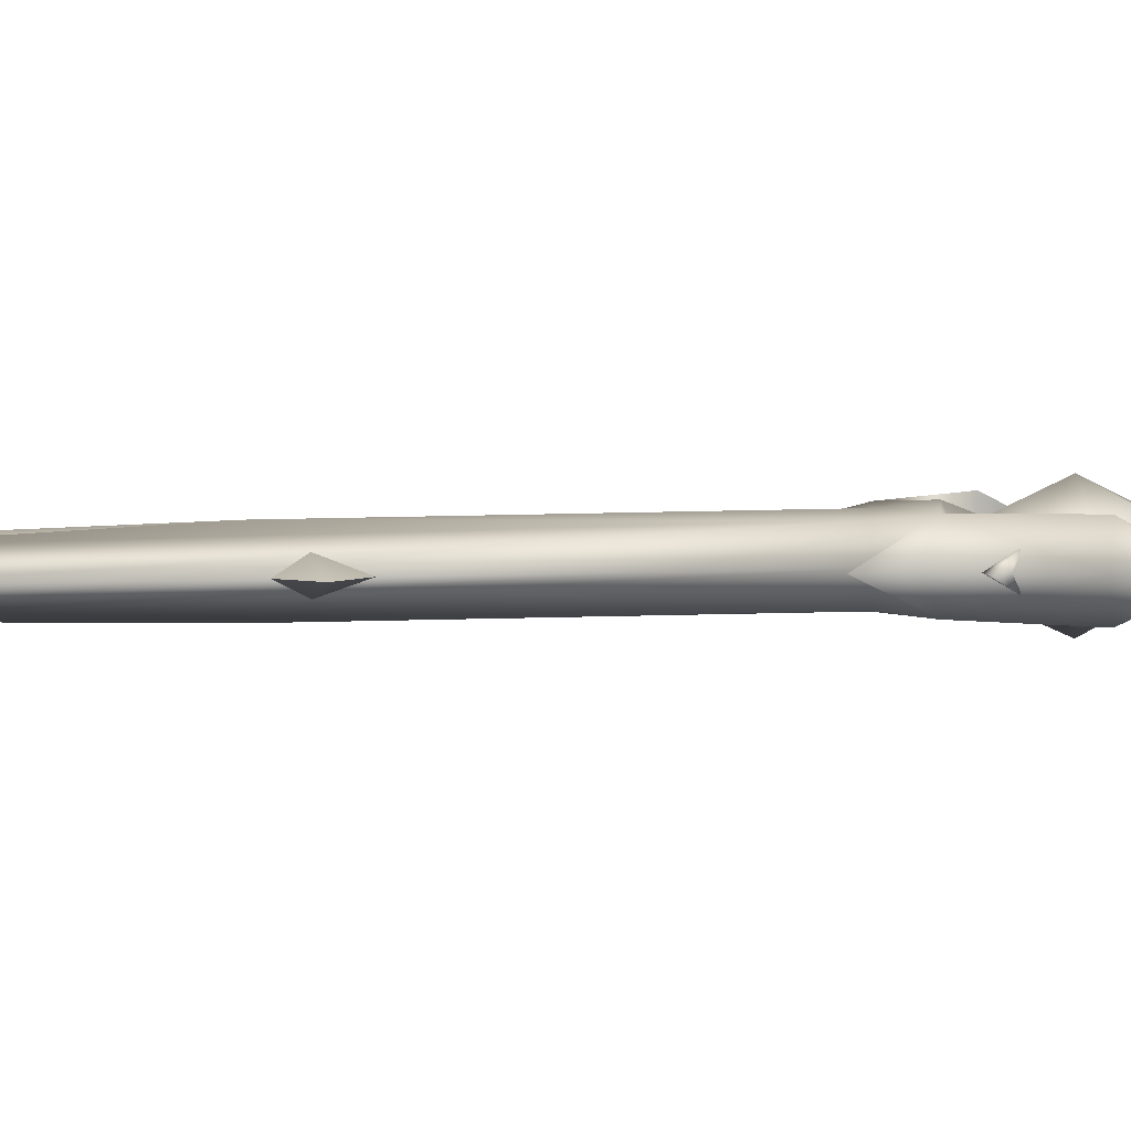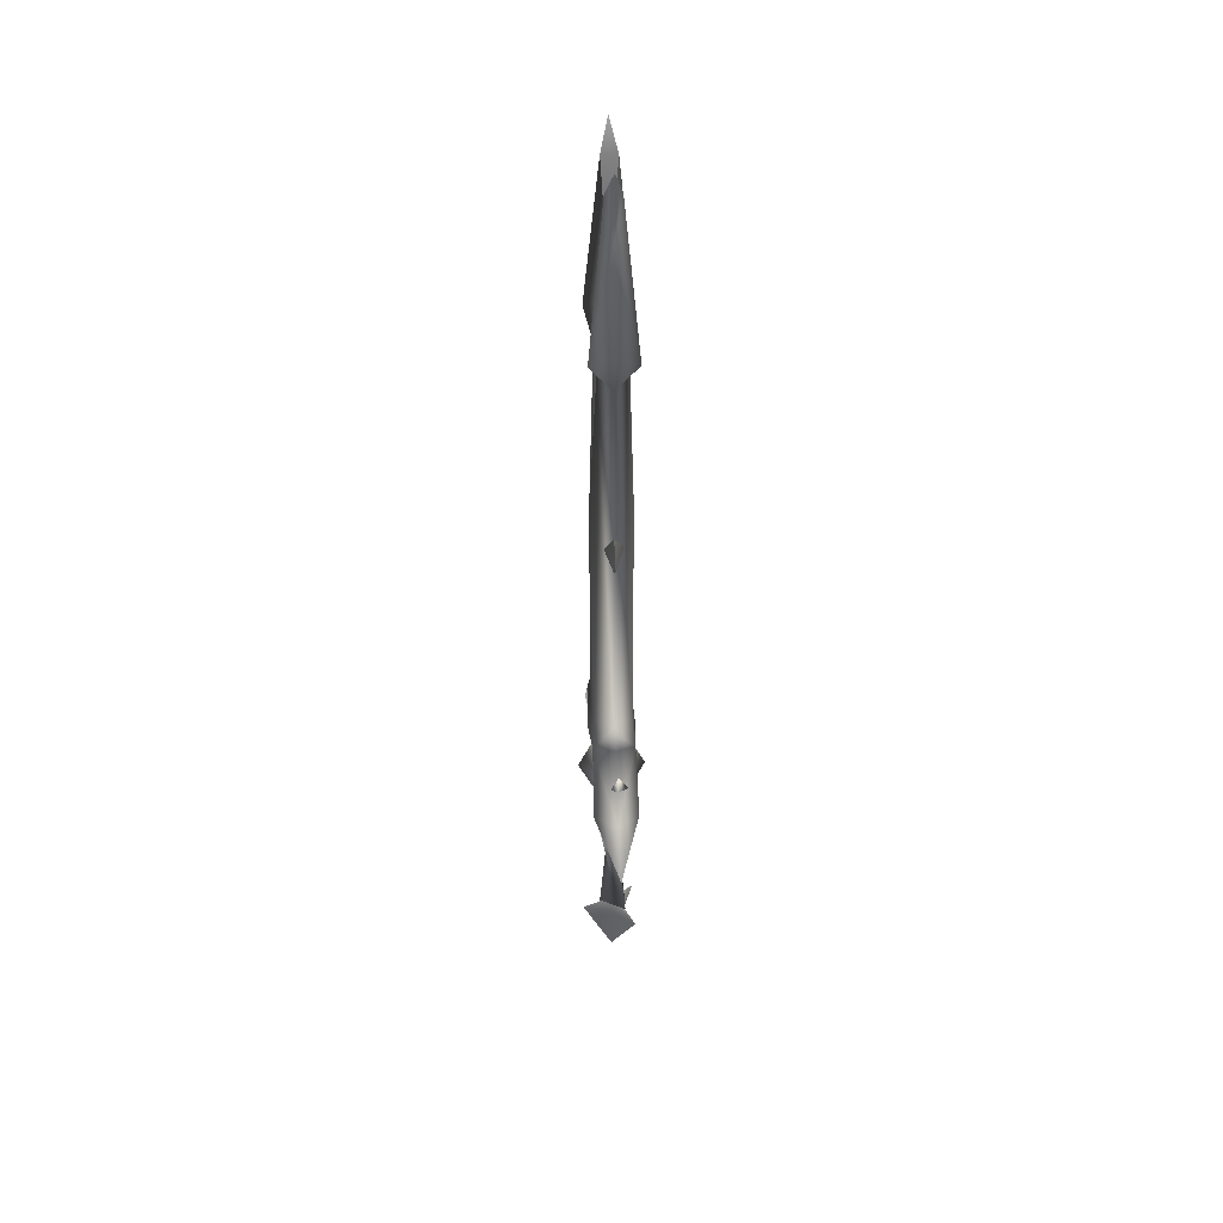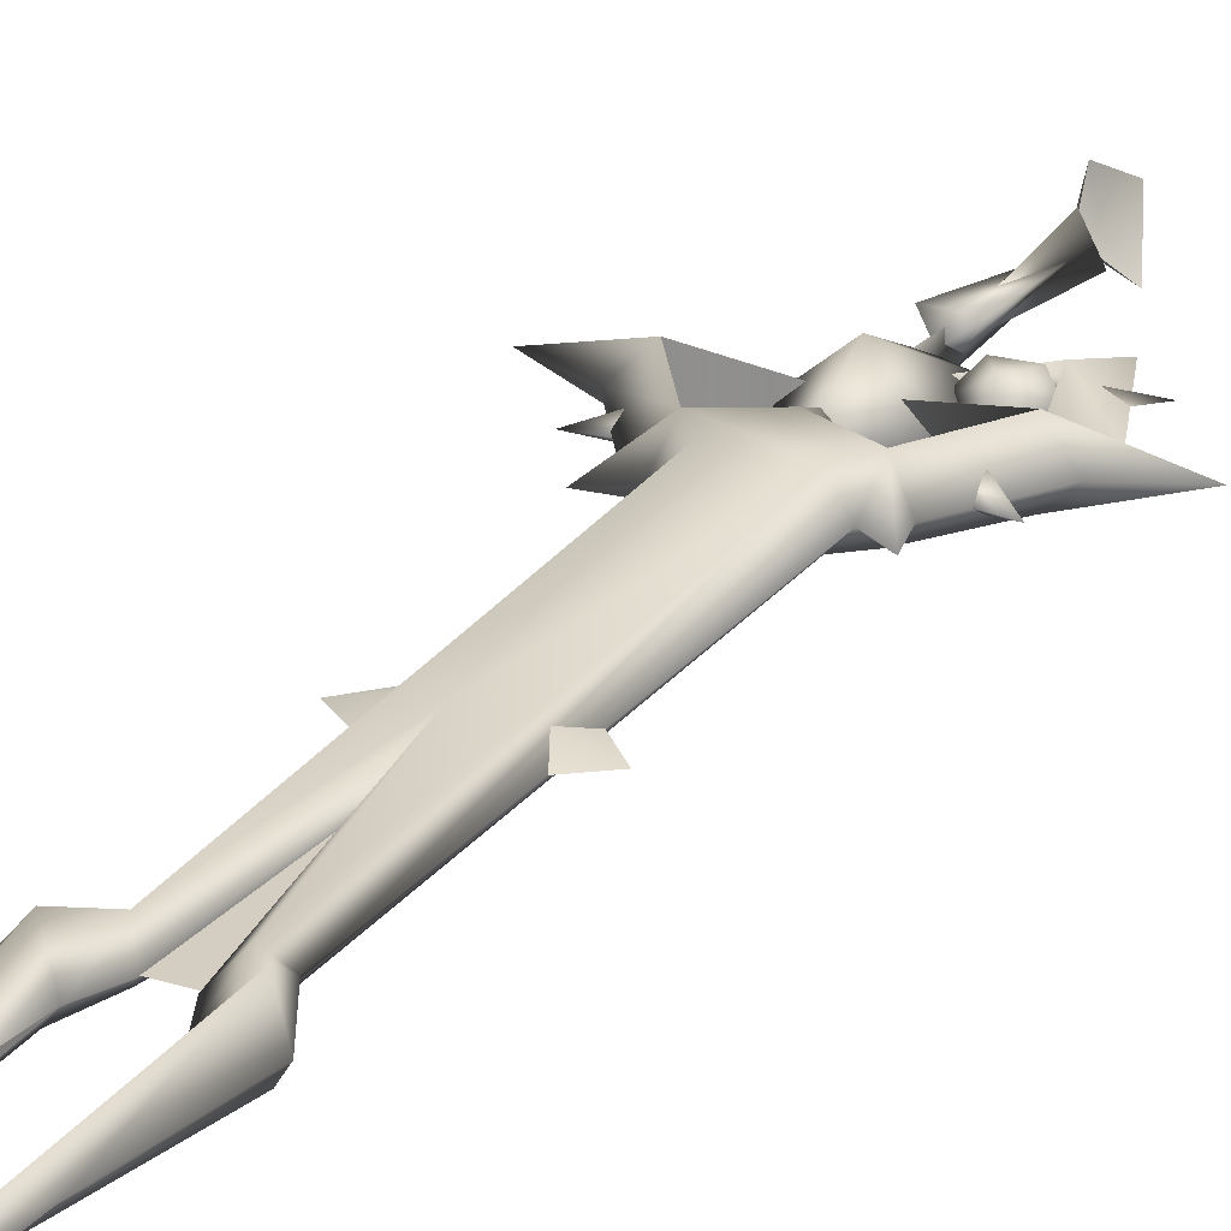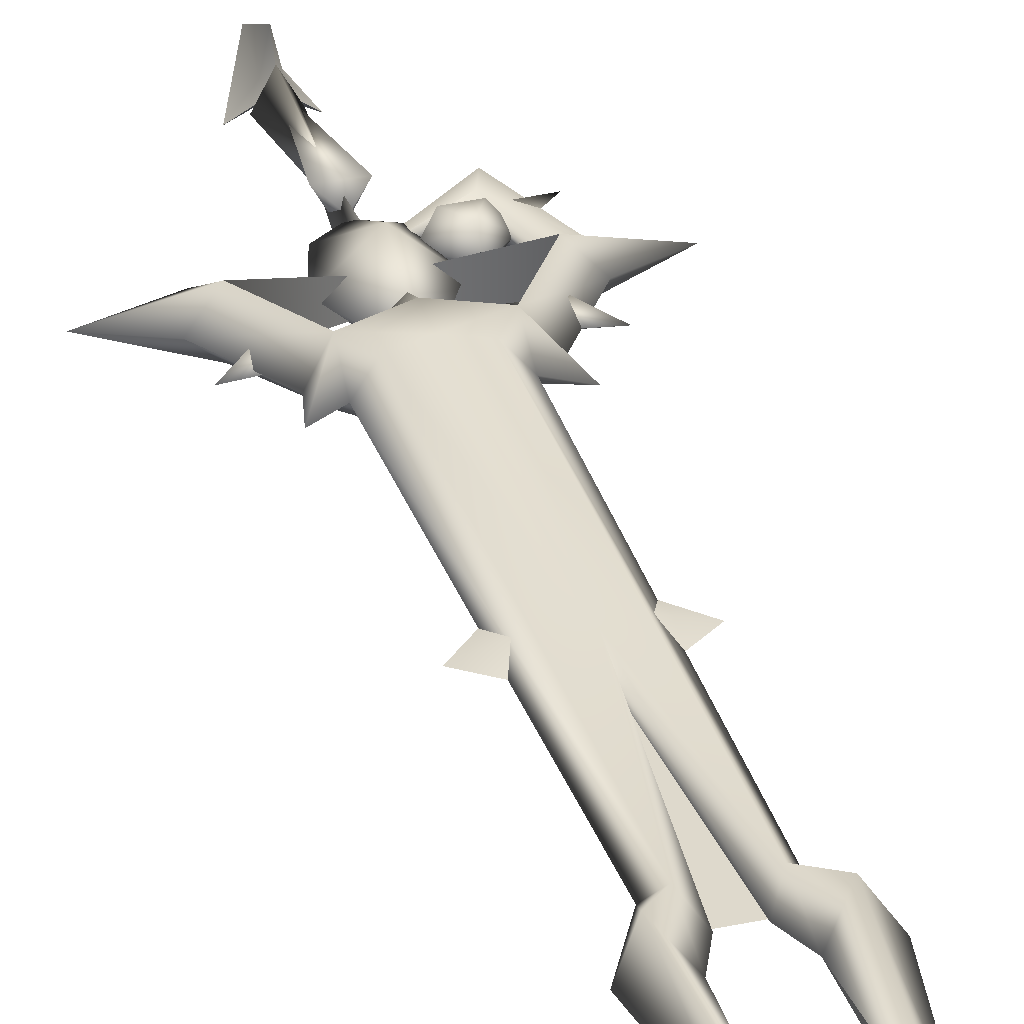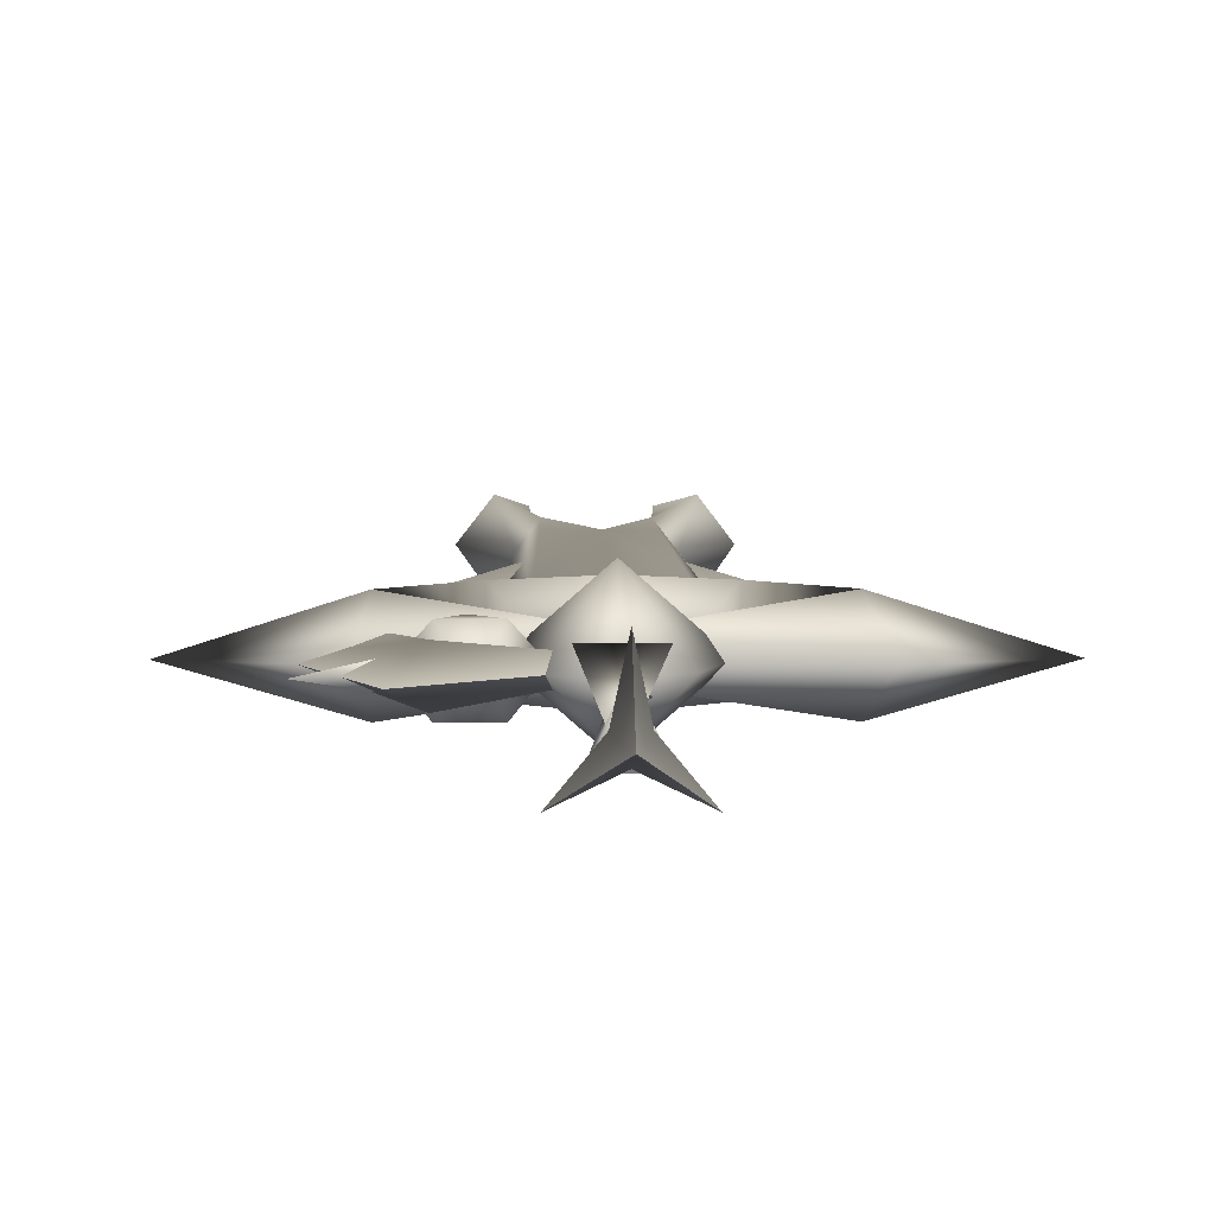
<metadata>
{"format":"obj","ext":"obj","renderer":"f3d","projection":"perspective","resolution":1024,"background":"white","views":[{"elev":4.2,"azim":75.6,"up":"+Y"},{"elev":44.2,"azim":-93.5,"up":"+Z"},{"elev":24.9,"azim":27.0,"up":"+Y"},{"elev":31.7,"azim":-16.2,"up":"+Y"},{"elev":4.6,"azim":179.1,"up":"+Y"}]}
</metadata>
<code>
g mesh00
v 8.955 -1.723 17.82
v 10.93 0 11.55
v 15.4 0 24.38
v -0.961 -0.01033 -6.879
v -3.847 -3.493 -6.883
v 0 0 -4.731
v 3.847 -3.493 -6.883
v 0.009459 -1.648 -6.879
v 0 0 -16.3
v 0 -3.47 34.98
v 3.559 0 34.49
v 6.398 -3.042 37.14
v 0 -2.695 73.67
v -8.984 0 73.65
v 0 0 64.06
v -3.397 -2.068 101.3
v 0 -2.953 76.49
v -1.689 0 103.7
v 3.397 -2.068 101.3
v 3.38 0 107.5
v 1.689 0 103.7
v 0 2.695 73.67
v 8.984 0 73.65
v 0 0 64.06
v 4.106 -1.113 127.8
v 4.106 1.113 127.8
v 3.38 0 107.5
v 15.19 0 30.02
v 6.398 3.042 37.14
v 9.187 0 39.4
v 0 0 16.01
v -2.323 1.876 14.06
v 0 -2.304 14.06
v 0 2.953 76.49
v 0 3.036 39.33
v -4.082 2.614 40.36
v 0 -2.953 76.49
v 1.689 0 103.7
v -3.879 0 25.01
v 11.91 3.243 28.62
v 12.9 0 23.27
v -8.244 0 26.7
v 6.398 3.042 37.14
v 10.15 0 43.93
v 6.493 0 41.54
v 7.222 -2.447 23.55
v 5.264 -2.447 20.84
v 8.825 -2.447 20.62
v -6.398 -3.042 37.14
v -10.15 0 43.93
v -9.187 0 39.4
v -6.493 0 41.54
v -4.082 2.614 40.36
v -6.398 3.042 37.14
v 0 3.036 39.33
v -8.244 0 26.7
v 11.91 -3.243 28.62
v 11.91 3.243 28.62
v 6.398 -3.042 37.14
v 11.91 -3.243 28.62
v 22.57 0 26.87
v 7.222 2.447 23.55
v 8.825 2.447 20.62
v 5.264 2.447 20.84
v -11.91 -3.243 28.62
v -6.398 -3.042 37.14
v -15.19 0 30.02
v -6.398 3.042 37.14
v -22.57 0 26.87
v -11.91 3.243 28.62
v -13.38 0 23.27
v 8.244 0 26.7
v -11.91 3.243 28.62
v -11.91 -3.243 28.62
v 0 0 37.69
v 0 4.918 26.61
v -5.66 0 26.65
v 0.961 -0.01033 -6.879
v 0 4.437 -6.871
v 0 0 -4.731
v 8.955 1.723 17.82
v 10.93 0 11.55
v -3.879 0 25.01
v 0 0 -16.3
v 0 0 -4.731
v -3.847 -3.493 -6.883
v 0.009459 -1.648 -6.879
v 11.94 0 20.35
v 10.9 -0.8907 18.63
v 15.54 0 16.71
v 10.9 0.8907 18.63
v 11.94 0 20.35
v -0.961 -0.01033 -6.879
v 0 4.437 -6.871
v 0 0 -4.731
v 0 0 -4.731
v 3.847 -3.493 -6.883
v 0 0 -16.3
v 3.509 0 18.2
v 5.66 0 26.65
v 0 -4.918 26.61
v -0.1201 0 16.52
v -3.727 0 19.39
v -3.879 0 25.01
v 1.938 0 103.4
v 0 0.2841 75.7
v -1.938 0 103.4
v -1.938 0 103.4
v 0 -0.2841 75.7
v 1.938 0 103.4
v 0 1.412 19.51
v 1.302 -1.244 20.22
v 0 0 0.8891
v -1.538 -1.244 20.28
v 0 1.412 19.51
v 0 0 26
v -3.38 0 107.5
v -6.288 -3.254 104.8
v -5.025 0 100
v -8.727 0 107.1
v 6.193 0 131.8
v 5.698 0 127.8
v 4.106 1.113 127.8
v -4.106 1.113 127.8
v -5.698 0 127.8
v -6.193 0 131.8
v 0 0 80.46
v -4.082 -2.614 40.36
v -6.493 0 41.54
v 0 0 80.46
v -8.984 0 73.65
v 0 0 64.06
v -6.193 0 131.8
v -4.106 -1.113 127.8
v -4.106 1.113 127.8
v -3.38 0 107.5
v 6.288 -3.254 104.8
v 5.025 0 100
v 8.727 0 107.1
v 0 0 80.46
v 8.984 0 73.65
v 0 0 64.06
v 0 0 80.46
v -3.397 2.068 101.3
v 6.193 0 131.8
v 0 1.829 -5.278
v -2.108 -2.037 -5.278
v 0 0 18.95
v 2.108 -2.037 -5.278
v 3.176 0 22.25
v 6.848 0 18.44
v 10.94 0 21.76
v 7.271 0 25.57
v 11.11 -1.346 33.91
v 9.893 0 36.03
v 6.019 0 31.43
v 11.11 1.346 33.91
v 14.56 0 36.78
v 8.244 0 26.7
v 0 -3.036 39.33
v -4.082 -2.614 40.36
v -10.89 0.9961 33.44
v -9.675 -0.3492 35.56
v -6.003 0.03926 31.46
v -10.89 -1.697 33.44
v -14.57 -0.0155 36.77
v 10.94 0 21.76
v 6.848 0 18.44
v 3.176 0 22.25
v 7.271 0 25.57
v -3.559 0 34.49
v 0 3.47 34.98
v 0 -3.036 39.33
v 4.082 -2.614 40.36
v 6.493 0 41.54
v 4.082 2.614 40.36
v 3.397 2.068 101.3
v 6.288 3.254 104.8
v 5.957 0 122.4
v 4.106 -1.113 127.8
v -0.1201 0 16.52
v -4.106 -1.113 127.8
v -5.957 0 122.4
v -6.288 3.254 104.8
v 12.35 -1.139 30.76
v 12.35 1.139 30.76
v 15.4 0 24.38
v 2.323 1.876 14.06
v 0.4843 -1.195 -7.905
v 4.082 -2.614 40.36
v 4.082 2.614 40.36
v -1.689 0 103.7
f 1 2 3
f 4 5 6
f 7 8 9
f 10 11 12
f 13 14 15
f 16 17 18
f 19 20 21
f 22 23 24
f 25 26 27
f 28 29 30
f 31 32 33
f 34 35 36
f 34 37 38
f 2 1 39
f 40 41 42
f 43 44 30
f 43 45 44
f 44 45 12
f 44 12 30
f 46 47 48
f 21 17 19
f 49 50 51
f 52 53 54
f 54 53 55
f 56 57 58
f 58 57 59
f 58 59 29
f 30 59 28
f 28 59 60
f 28 60 61
f 62 63 64
f 65 66 67
f 67 66 51
f 67 51 68
f 69 70 71
f 72 73 74
f 74 73 68
f 74 68 66
f 75 76 77
f 78 79 80
f 81 82 83
f 5 4 84
f 85 86 87
f 87 86 9
f 8 7 85
f 88 89 90
f 90 89 91
f 90 91 92
f 84 93 94
f 94 93 95
f 96 97 78
f 78 97 98
f 78 98 79
f 99 100 101
f 102 101 103
f 81 104 1
f 105 106 107
f 108 109 110
f 111 112 113
f 113 112 114
f 113 114 115
f 11 10 116
f 18 117 16
f 16 117 118
f 16 118 119
f 119 118 120
f 121 122 123
f 124 125 126
f 14 13 127
f 17 16 128
f 128 16 119
f 128 119 129
f 130 22 131
f 131 22 132
f 133 134 135
f 135 134 136
f 20 19 137
f 137 19 138
f 137 138 139
f 140 13 141
f 141 13 142
f 23 22 143
f 144 34 36
f 26 25 145
f 146 147 148
f 148 147 149
f 148 149 146
f 146 149 147
f 46 150 47
f 47 150 151
f 47 151 48
f 48 151 152
f 48 152 46
f 46 152 153
f 46 153 150
f 154 155 156
f 156 155 157
f 156 157 154
f 154 157 158
f 154 158 155
f 155 158 157
f 70 159 71
f 71 159 65
f 71 65 69
f 69 65 67
f 69 67 70
f 70 67 68
f 29 28 40
f 40 28 61
f 40 61 41
f 41 61 60
f 41 60 42
f 160 161 49
f 49 161 52
f 49 52 50
f 50 52 54
f 50 54 51
f 162 163 164
f 164 163 165
f 164 165 162
f 162 165 166
f 162 166 163
f 163 166 165
f 62 167 63
f 63 167 168
f 63 168 64
f 64 168 169
f 64 169 62
f 62 169 170
f 62 170 167
f 10 171 116
f 116 171 172
f 116 172 11
f 11 172 43
f 11 43 12
f 128 173 17
f 17 173 174
f 17 174 19
f 19 174 175
f 19 175 138
f 138 175 176
f 34 38 177
f 177 38 20
f 177 20 178
f 178 20 123
f 178 123 179
f 179 123 122
f 179 122 180
f 180 122 121
f 101 181 99
f 99 181 76
f 99 76 100
f 100 76 75
f 100 75 101
f 101 75 77
f 101 77 103
f 103 77 76
f 103 76 102
f 117 182 118
f 118 182 183
f 118 183 120
f 120 183 184
f 120 184 119
f 119 184 144
f 119 144 129
f 129 144 36
f 3 185 1
f 1 185 186
f 1 186 81
f 81 186 187
f 81 187 82
f 32 31 188
f 188 31 33
f 188 33 189
f 189 33 32
f 189 32 188
f 45 190 12
f 12 190 160
f 12 160 10
f 10 160 49
f 10 49 171
f 171 49 54
f 171 54 172
f 172 54 55
f 172 55 43
f 43 55 191
f 43 191 45
f 35 34 176
f 176 34 177
f 176 177 138
f 138 177 178
f 138 178 139
f 139 178 179
f 139 179 137
f 137 179 180
f 137 180 20
f 37 34 192
f 192 34 144
f 192 144 117
f 117 144 184
f 117 184 124
f 124 184 183
f 124 183 125
f 125 183 182
f 125 182 126
g mesh01

</code>
